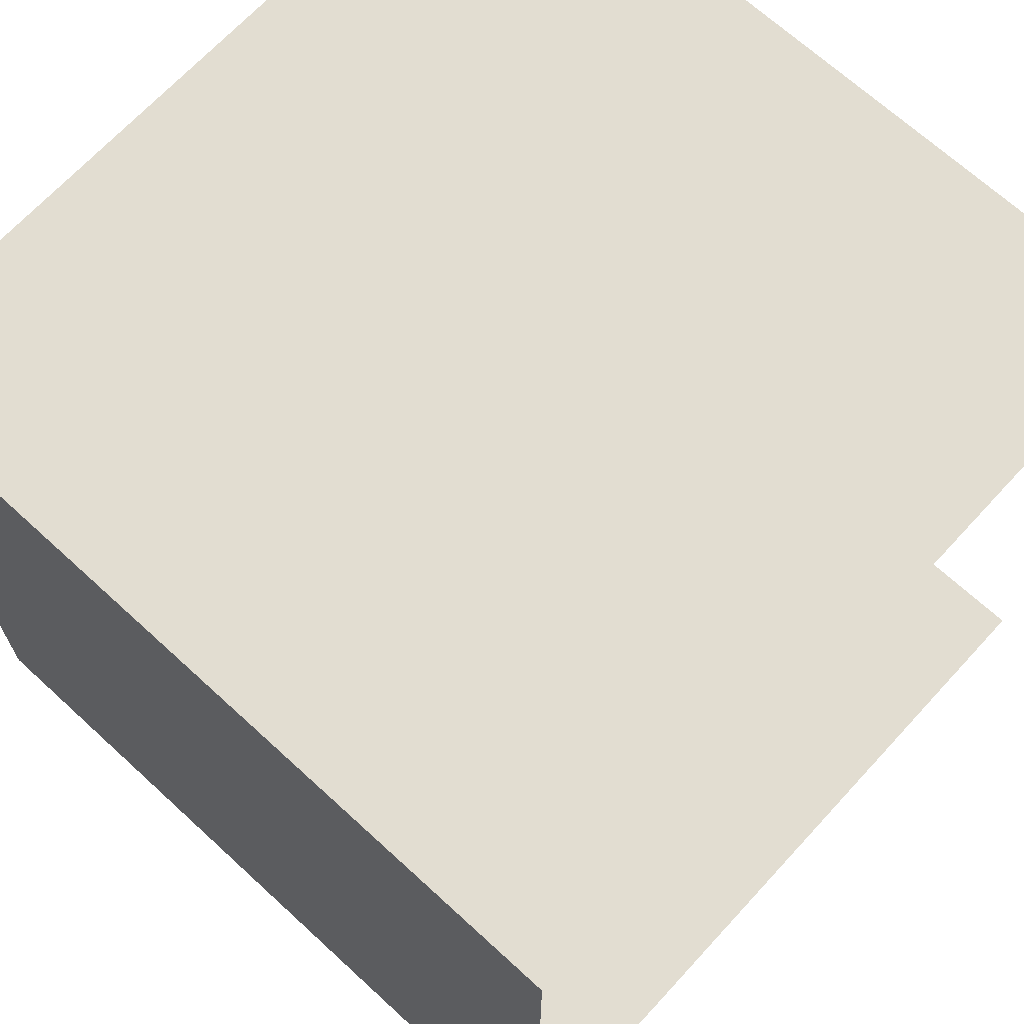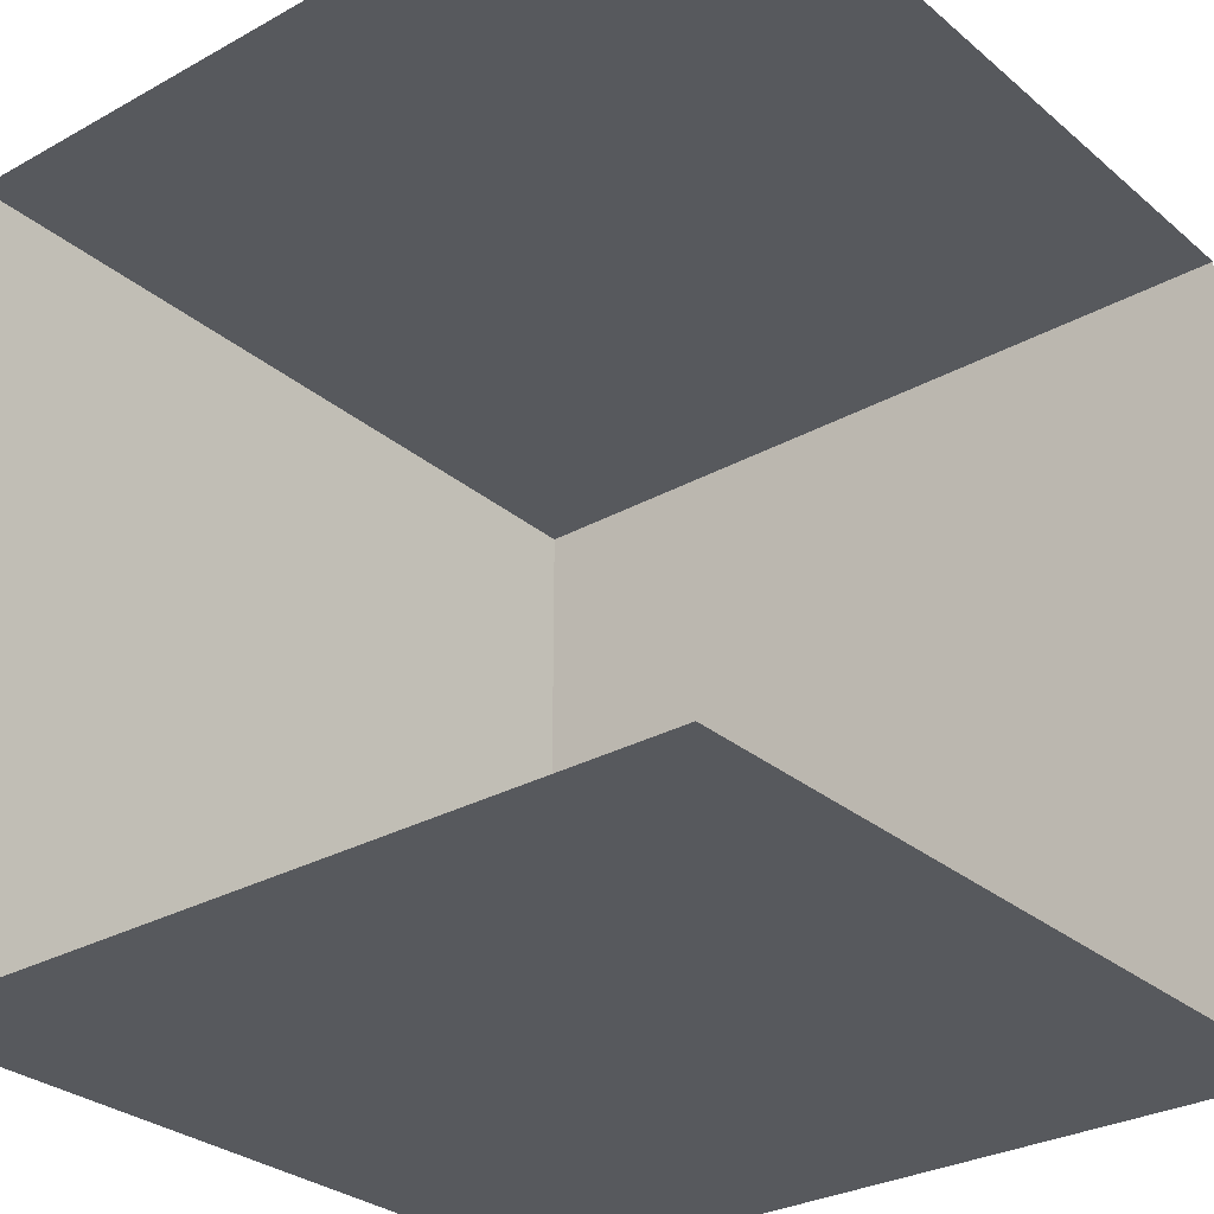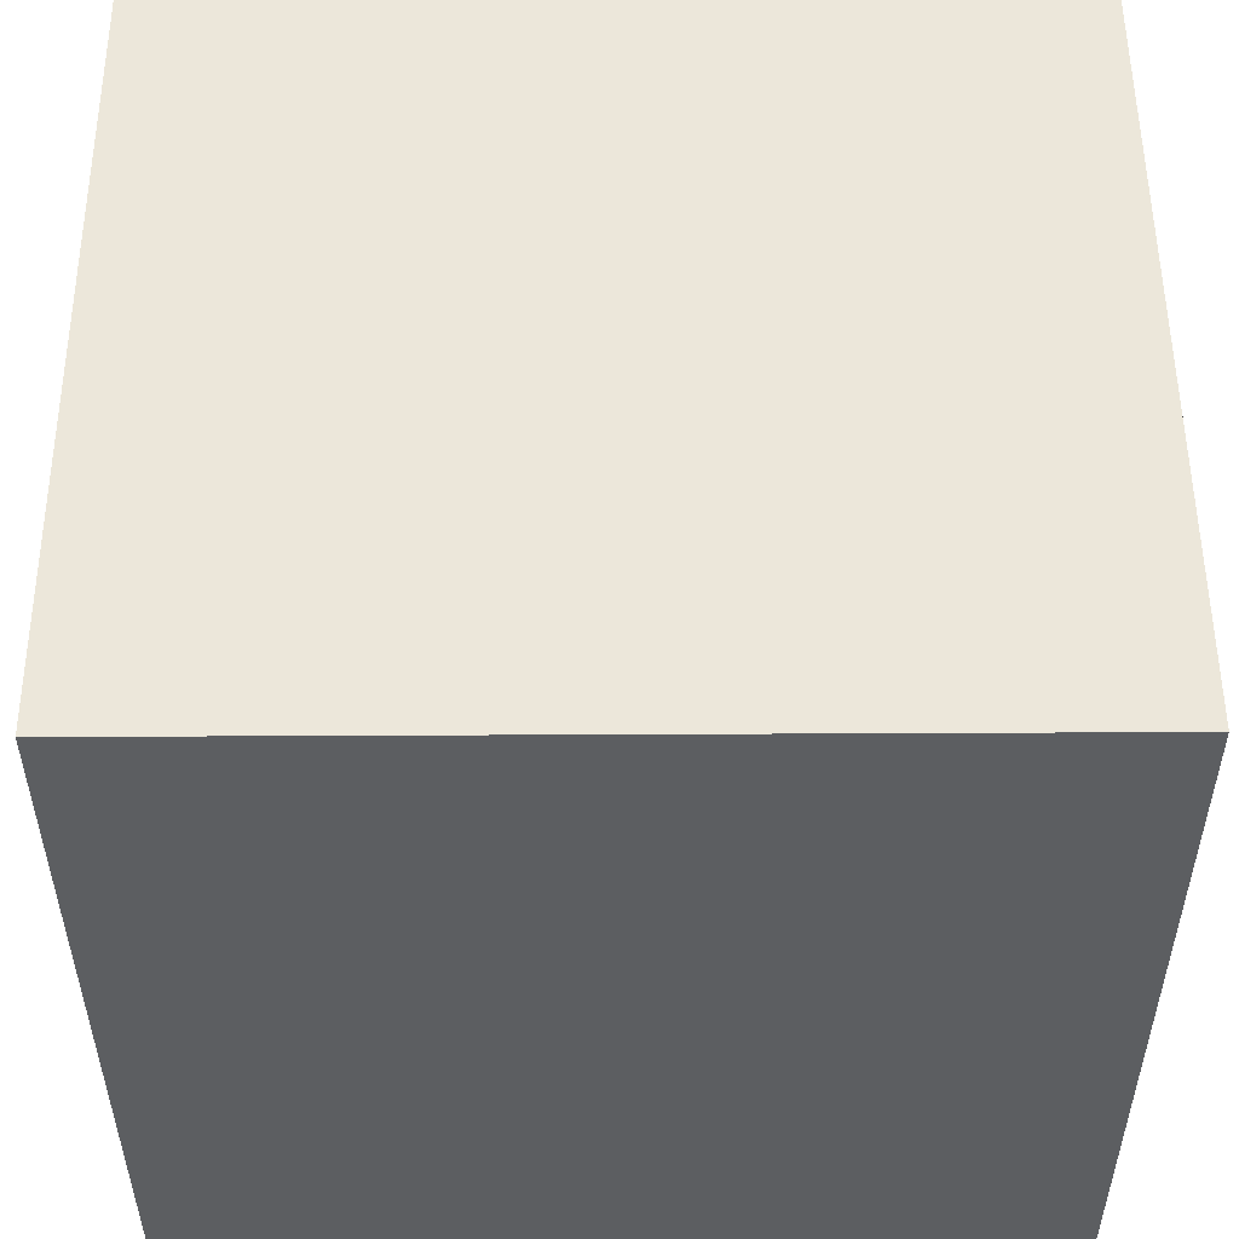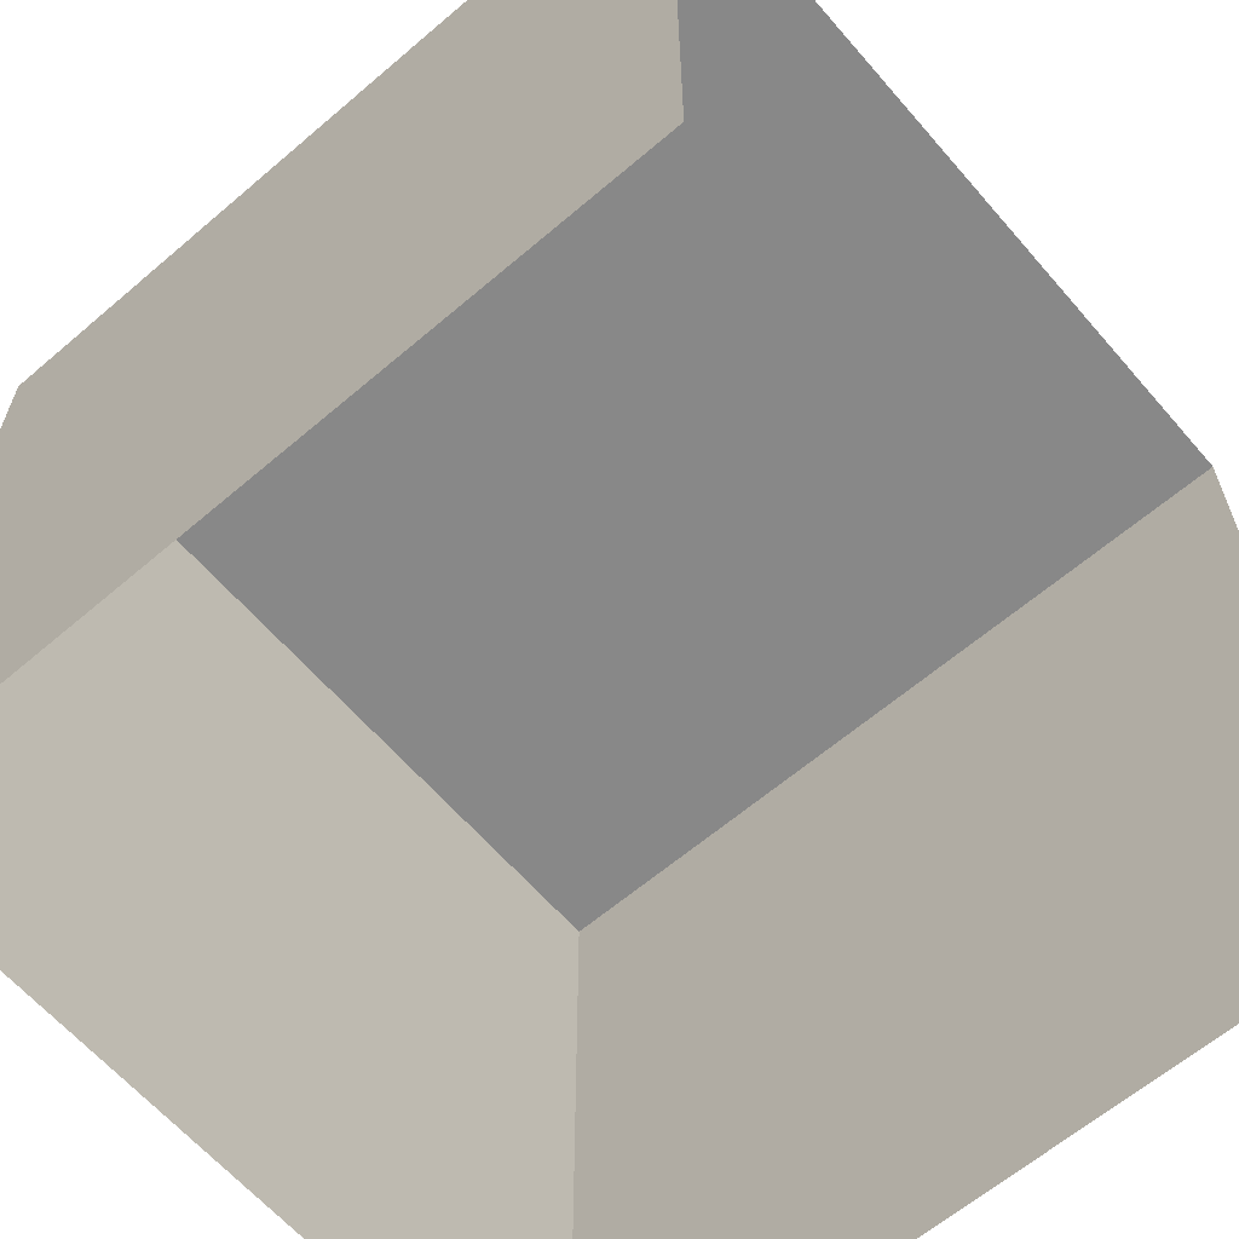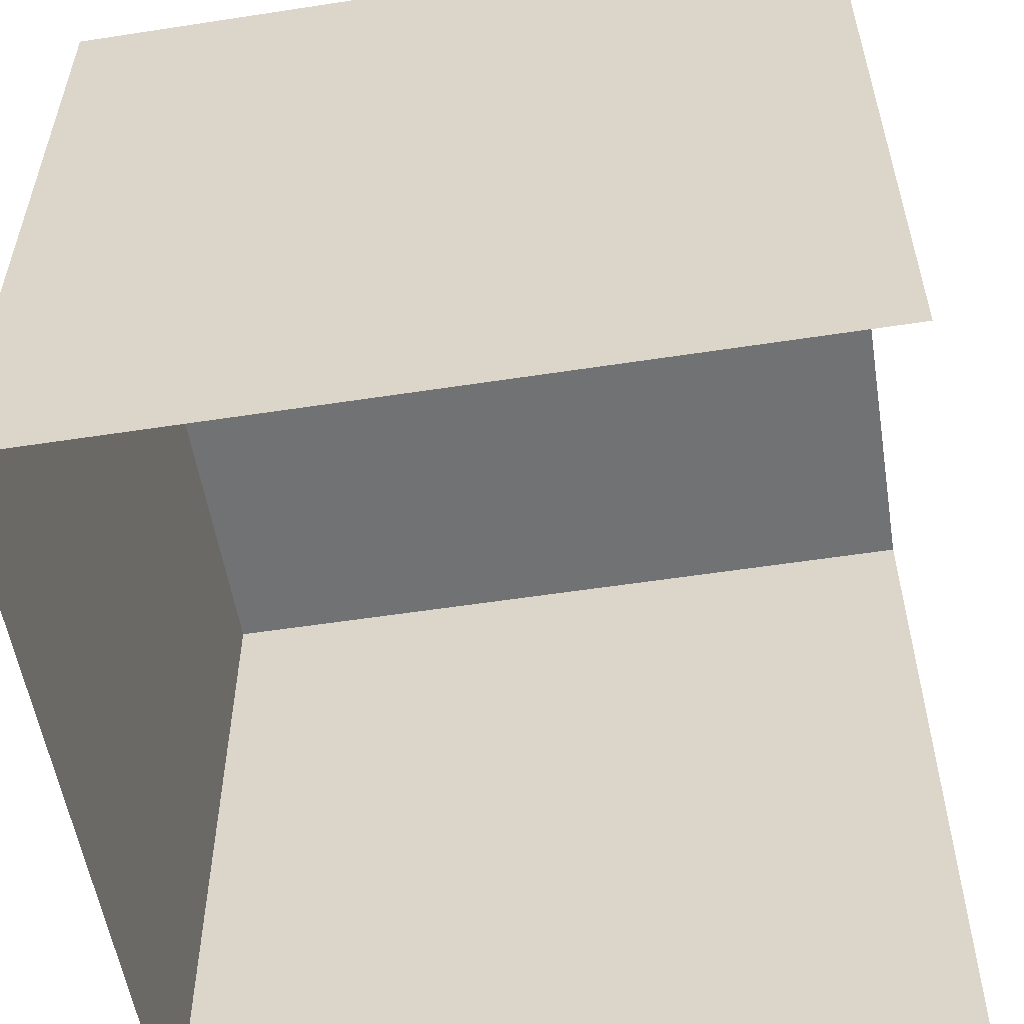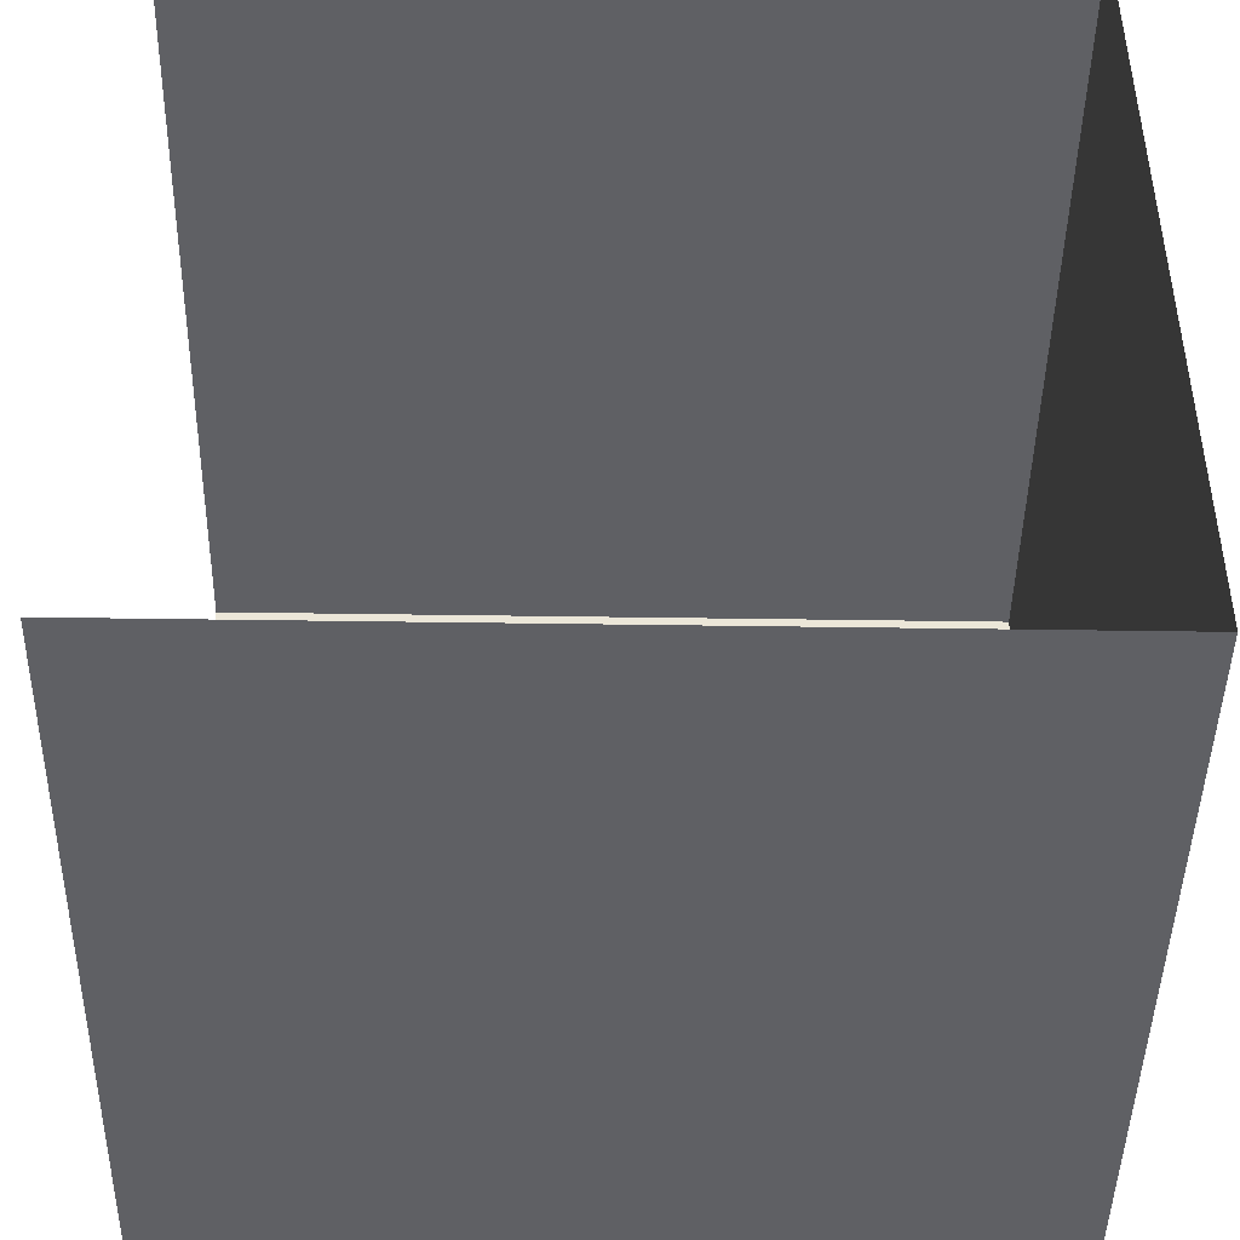
<metadata>
{"format":"obj","ext":"obj","renderer":"f3d","projection":"perspective","resolution":1024,"background":"white","views":[{"elev":68.4,"azim":-47.4,"up":"+Z"},{"elev":-29.4,"azim":39.3,"up":"+Z"},{"elev":52.7,"azim":-90.3,"up":"+Y"},{"elev":-62.9,"azim":40.8,"up":"+Y"},{"elev":-55.4,"azim":9.2,"up":"+Y"},{"elev":-44.7,"azim":89.0,"up":"+Z"}]}
</metadata>
<code>
o Cube
v 1 0.3937 -1
v 1 0.3937 1
v -1 0.3937 1
v -1 0.3937 -1
v 1 2.394 -1
v 1 2.394 1
v -1 2.394 1
v -1 2.394 -1
f 5 8 7 6
f 2 6 7 3
f 3 7 8 4
f 5 1 4 8

</code>
